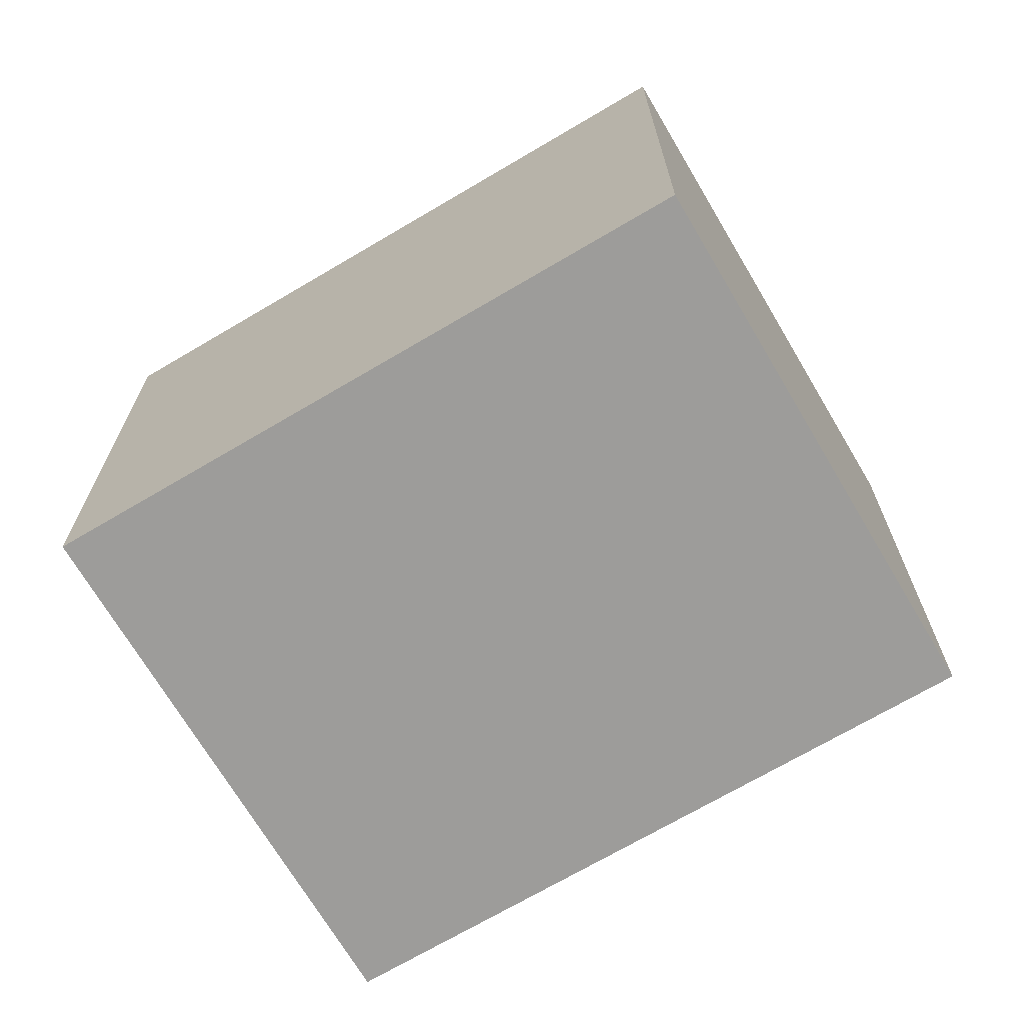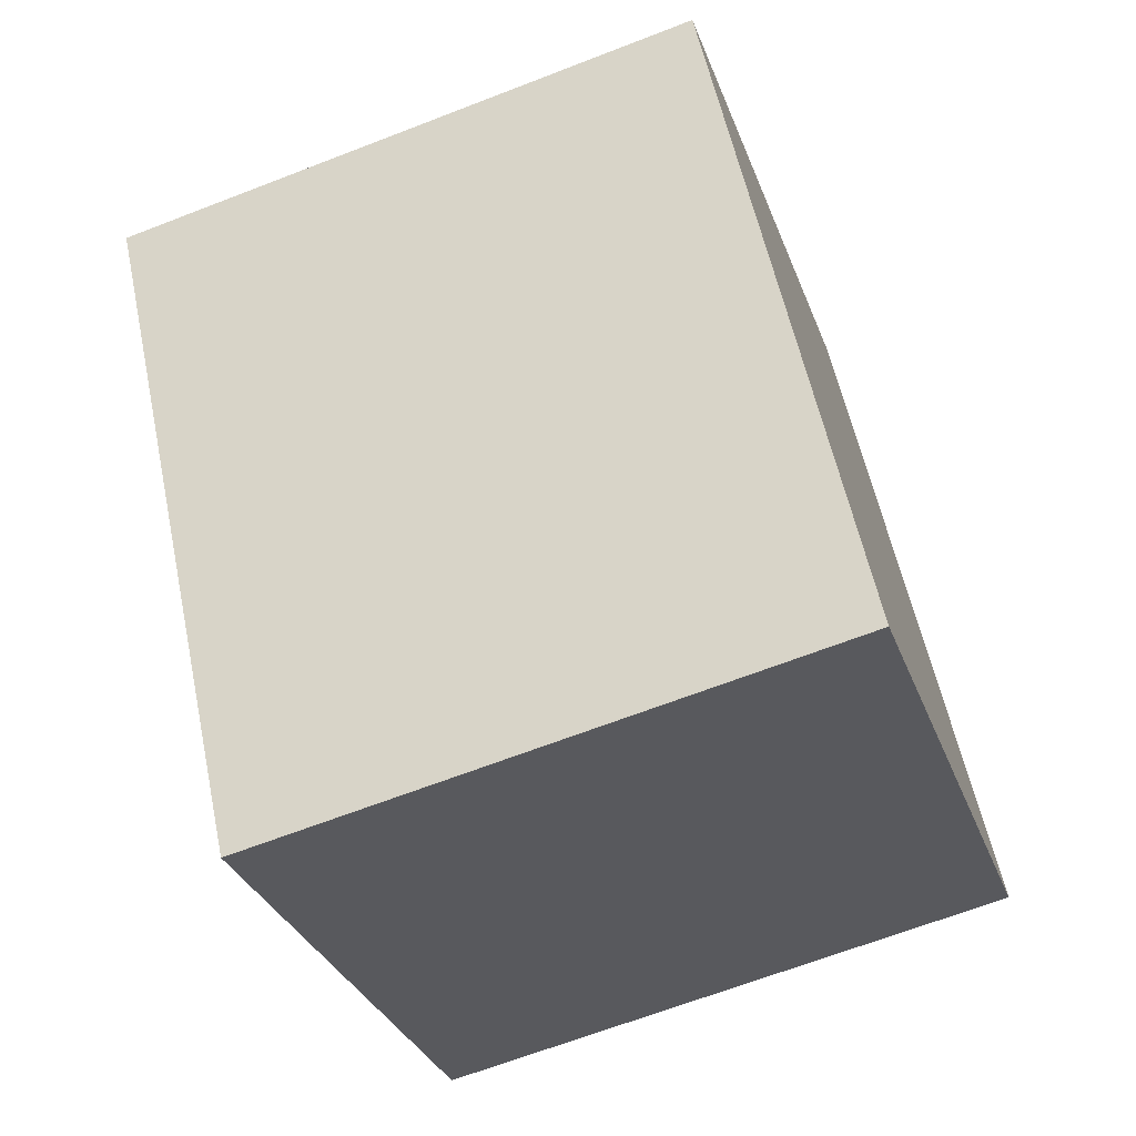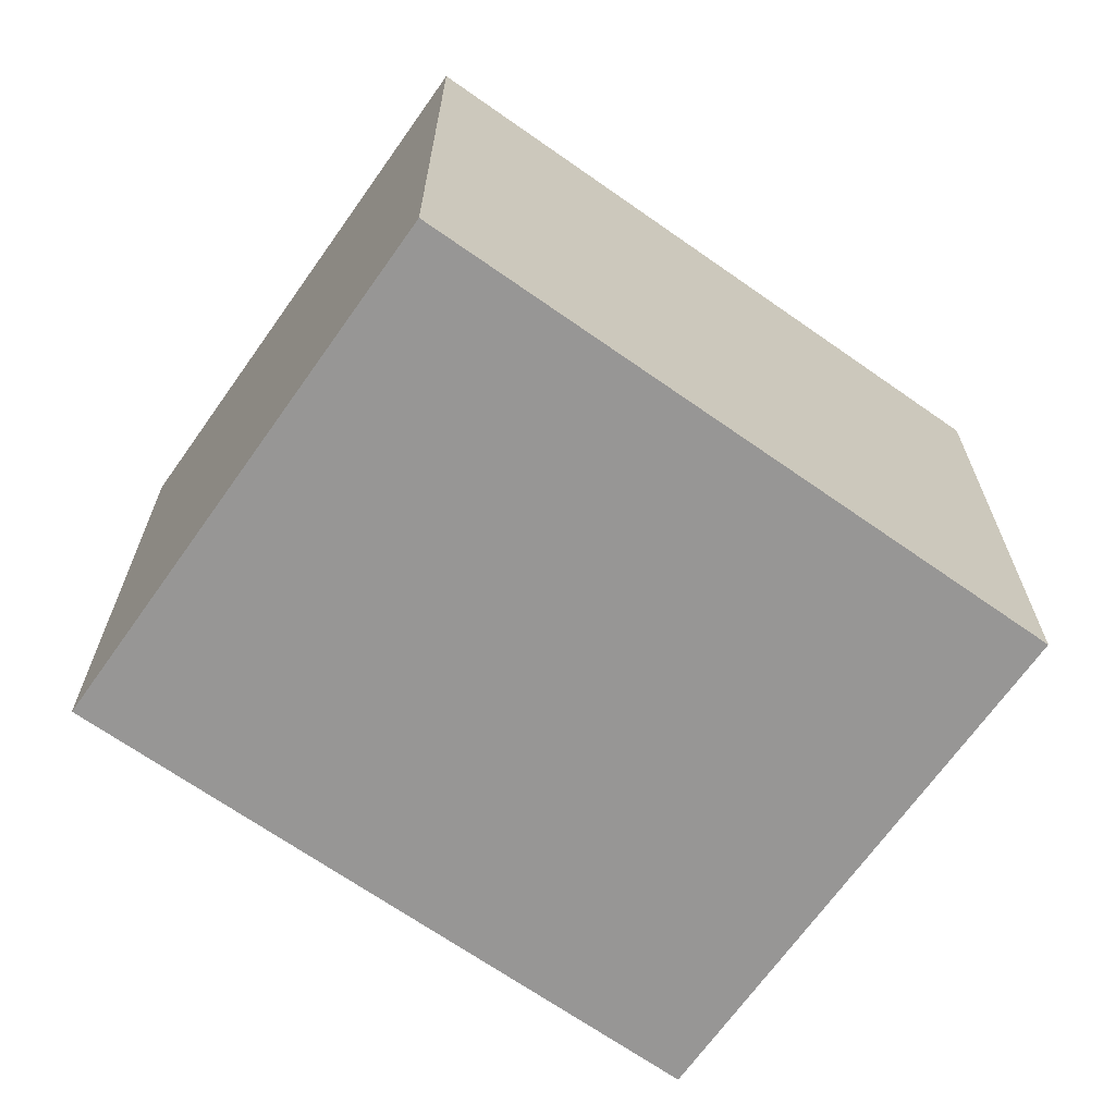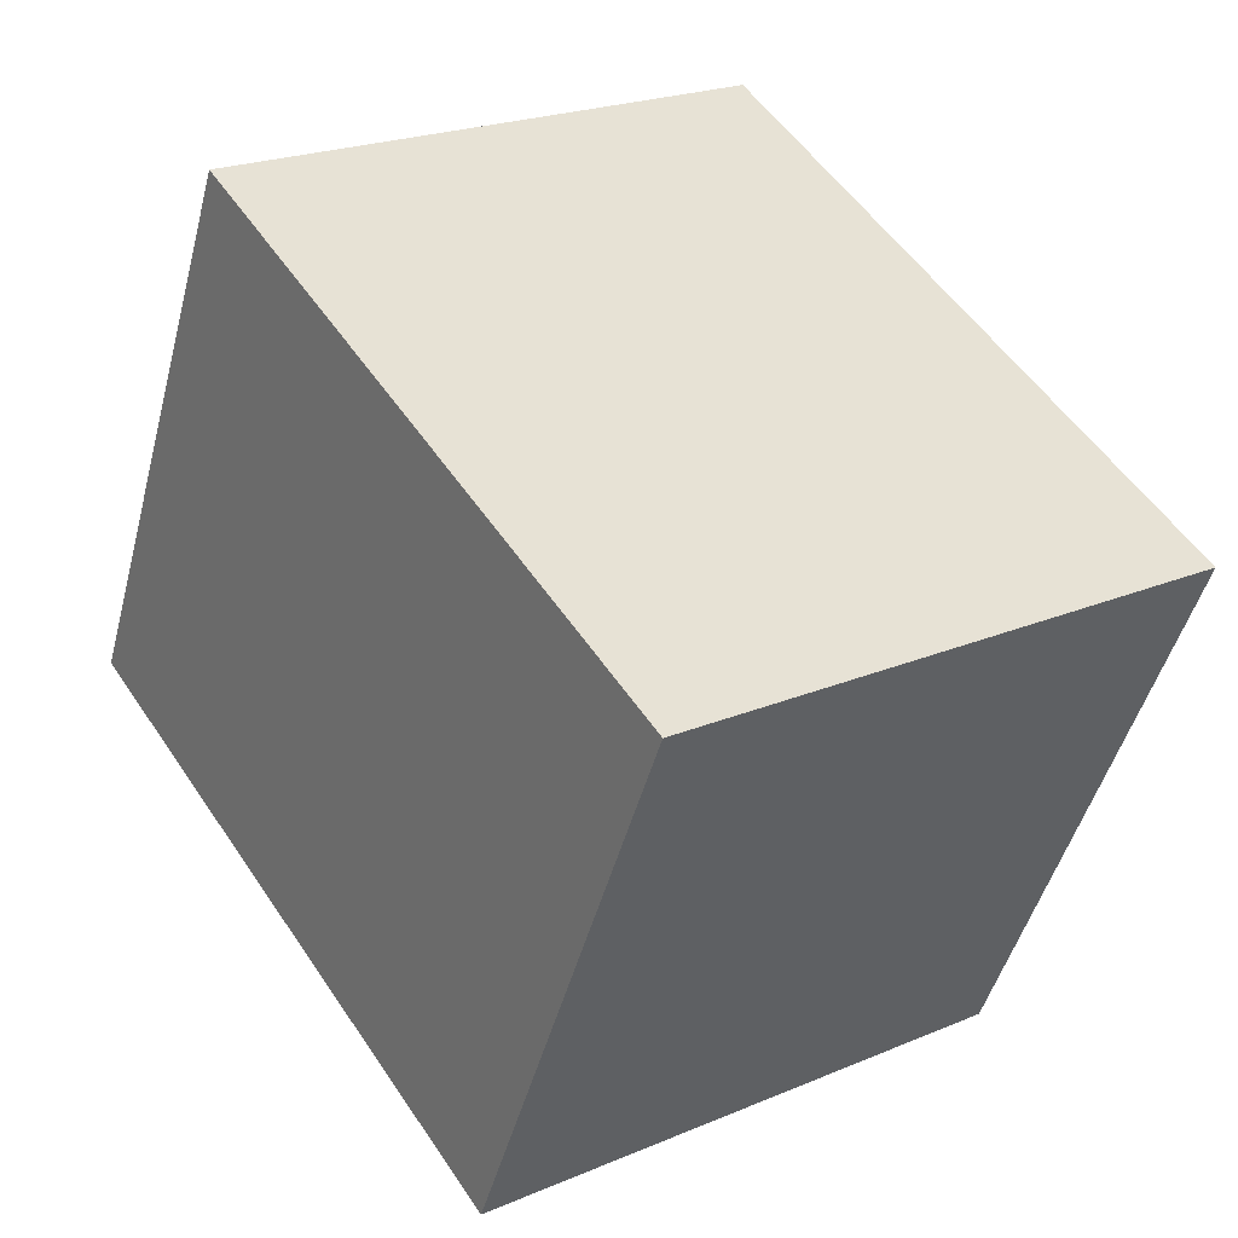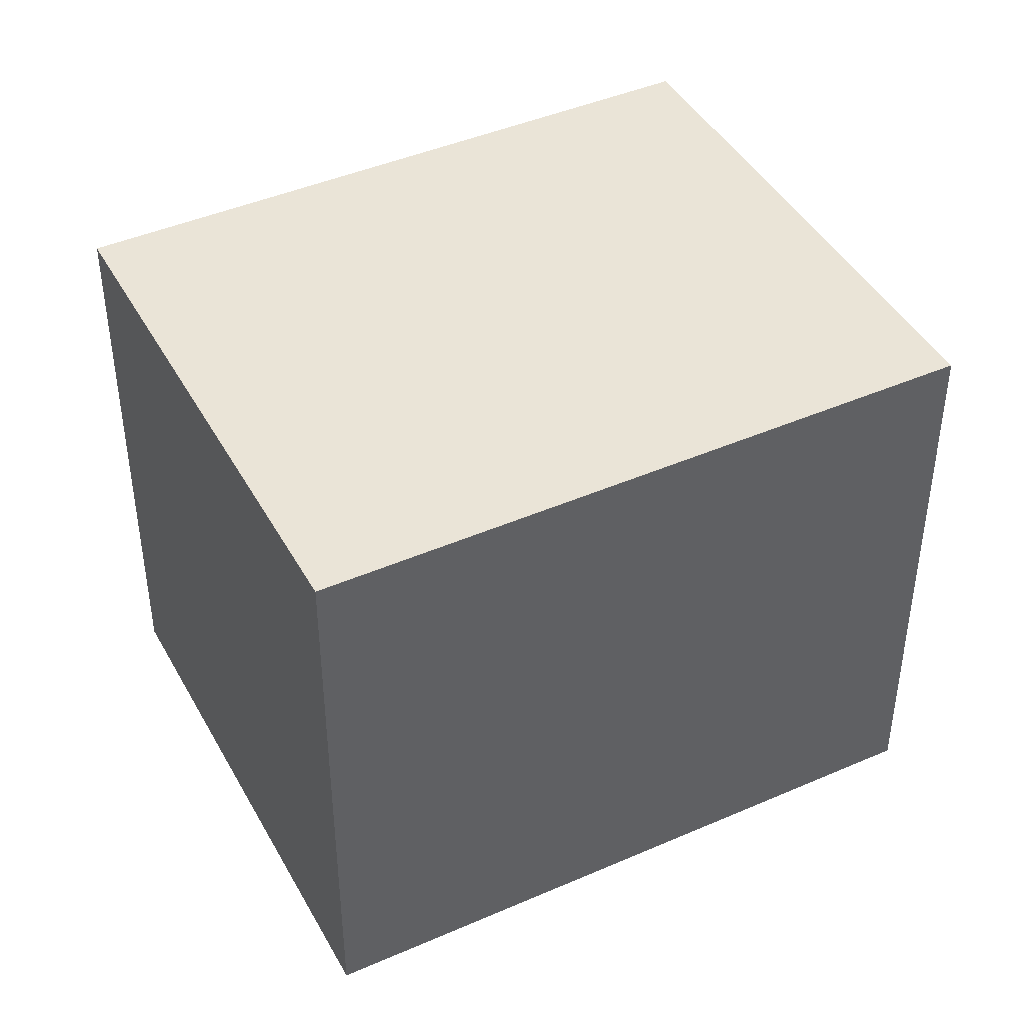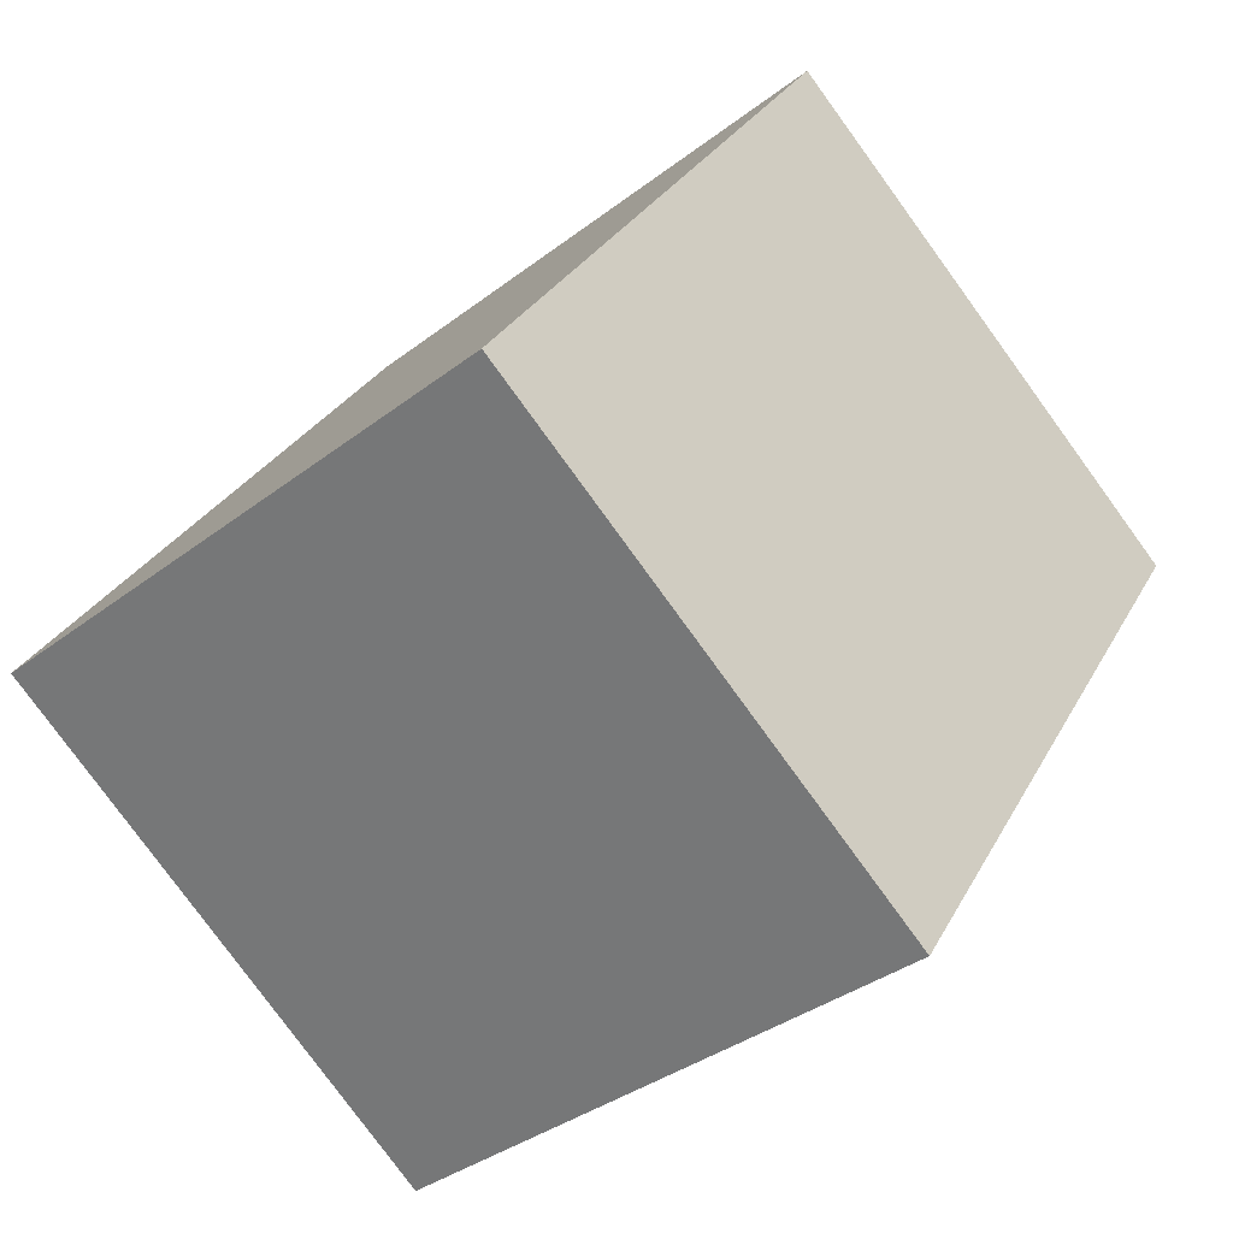
<metadata>
{"format":"obj","ext":"obj","renderer":"f3d","projection":"perspective","resolution":1024,"background":"white","views":[{"elev":-70.1,"azim":86.7,"up":"+Y"},{"elev":-66.0,"azim":-68.7,"up":"+Z"},{"elev":-67.8,"azim":-159.1,"up":"+Y"},{"elev":-47.4,"azim":-14.6,"up":"+Z"},{"elev":43.6,"azim":-151.1,"up":"+Y"},{"elev":-35.9,"azim":135.2,"up":"+Z"}]}
</metadata>
<code>
o volume_1
v -4.975 -5 -0.7967
v -4.975 -2.6 -0.7967
v -3.395 -5 -3.148
v -3.395 -2.6 -3.148
v -3.035 -5 0.5067
v -3.035 -2.6 0.5067
v -1.455 -5 -1.845
v -1.455 -2.6 -1.845
f 2 3 1
f 4 7 3
f 8 5 7
f 6 1 5
f 7 1 3
f 4 6 8
f 2 4 3
f 4 8 7
f 8 6 5
f 6 2 1
f 7 5 1
f 4 2 6

</code>
